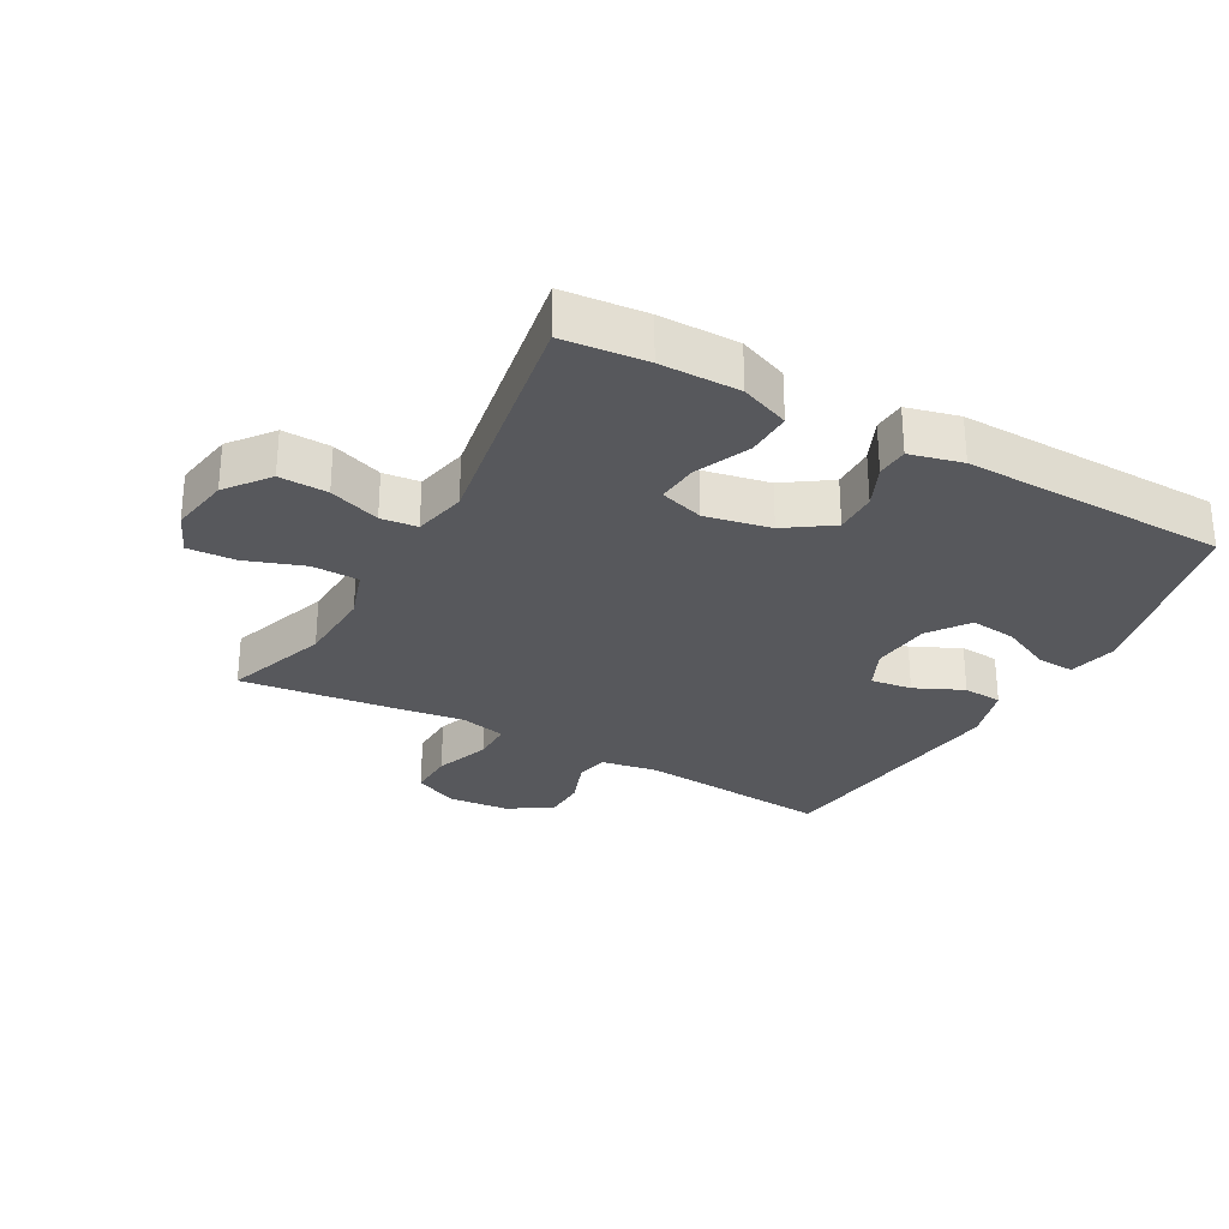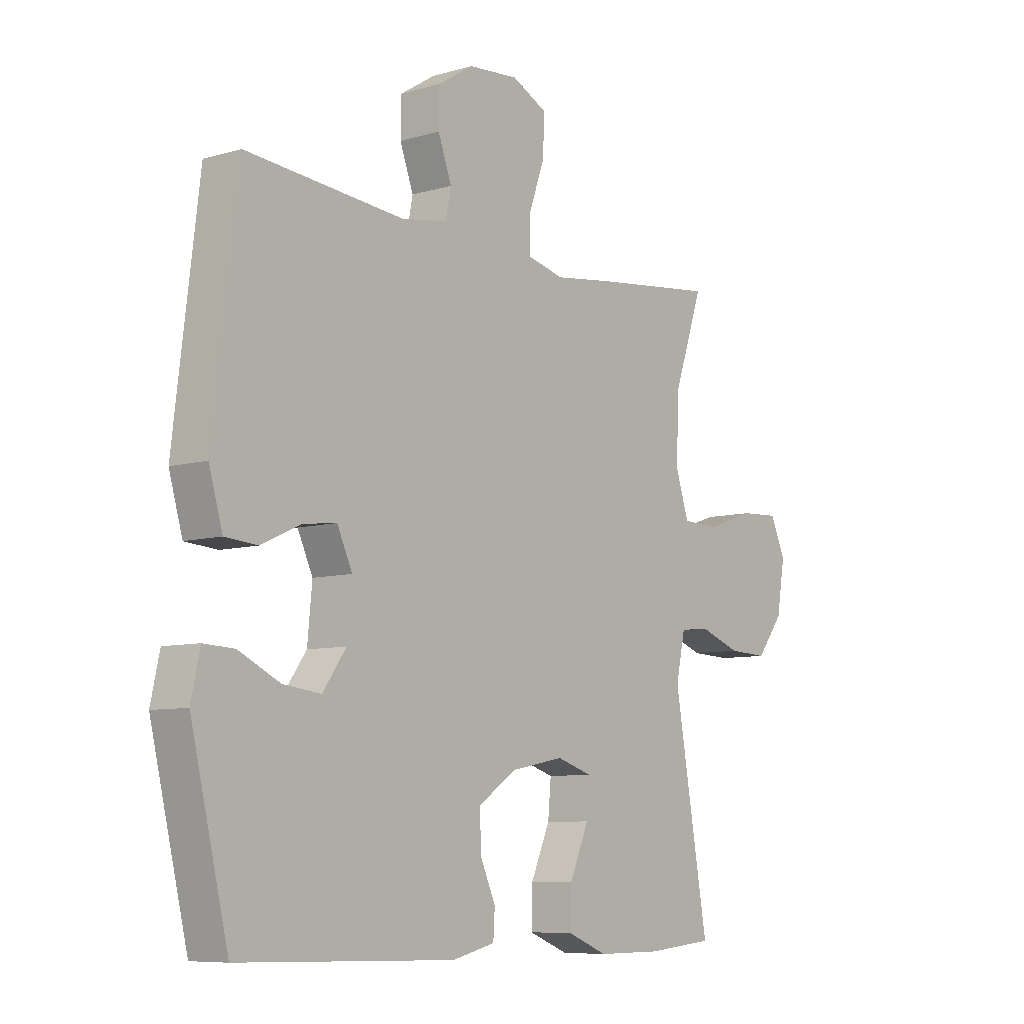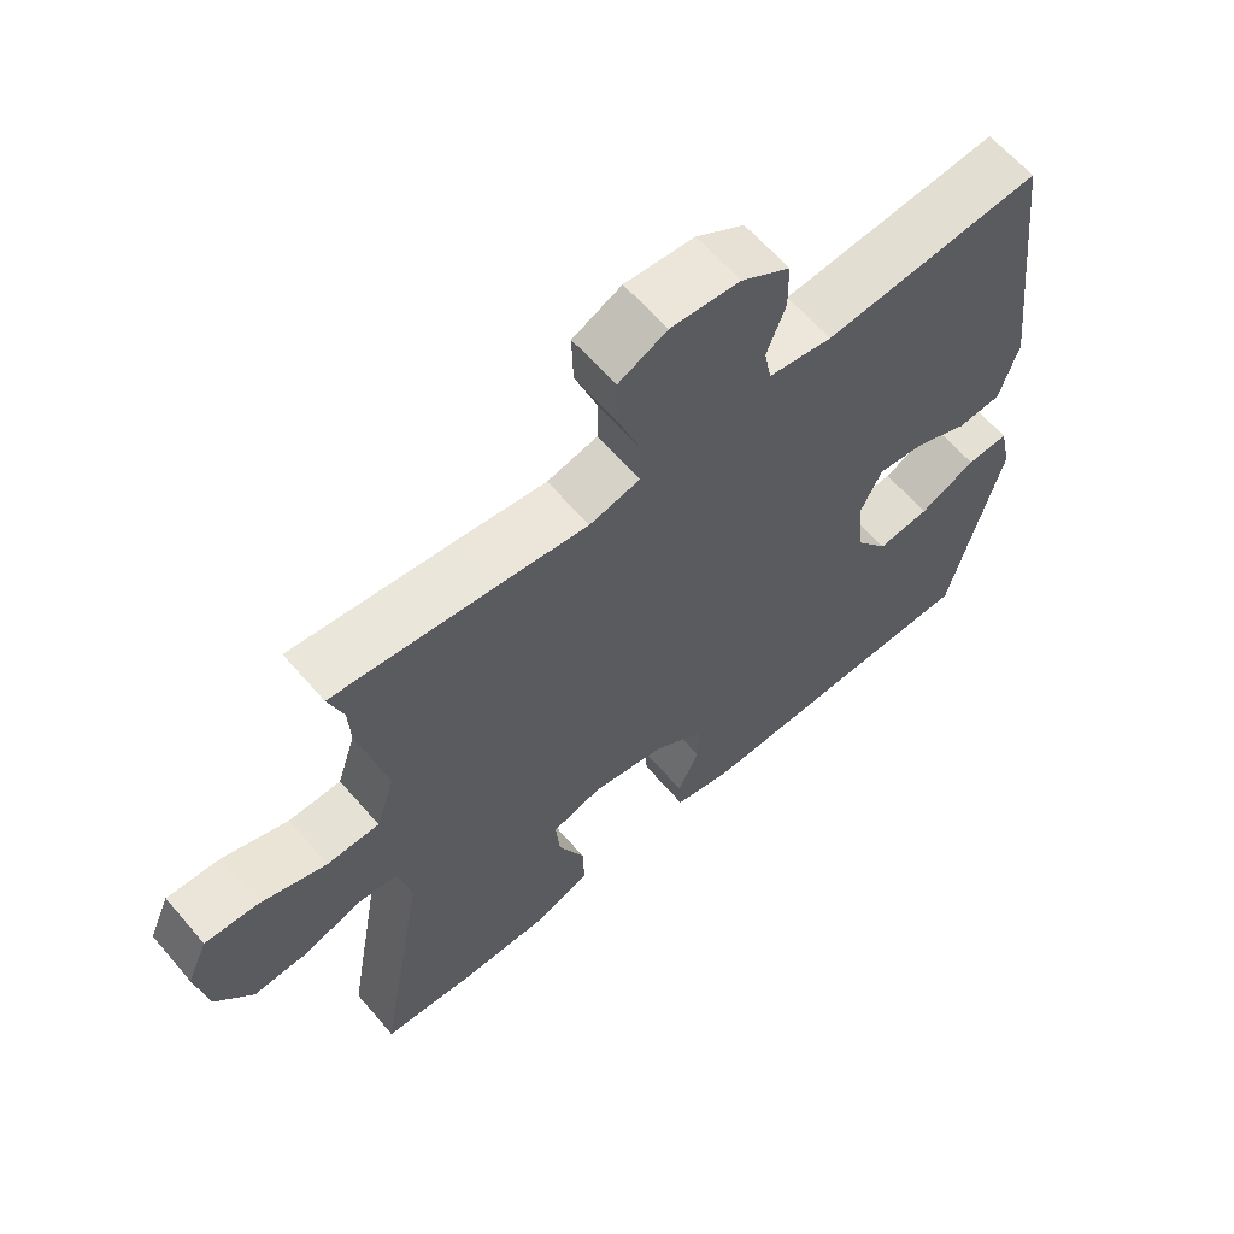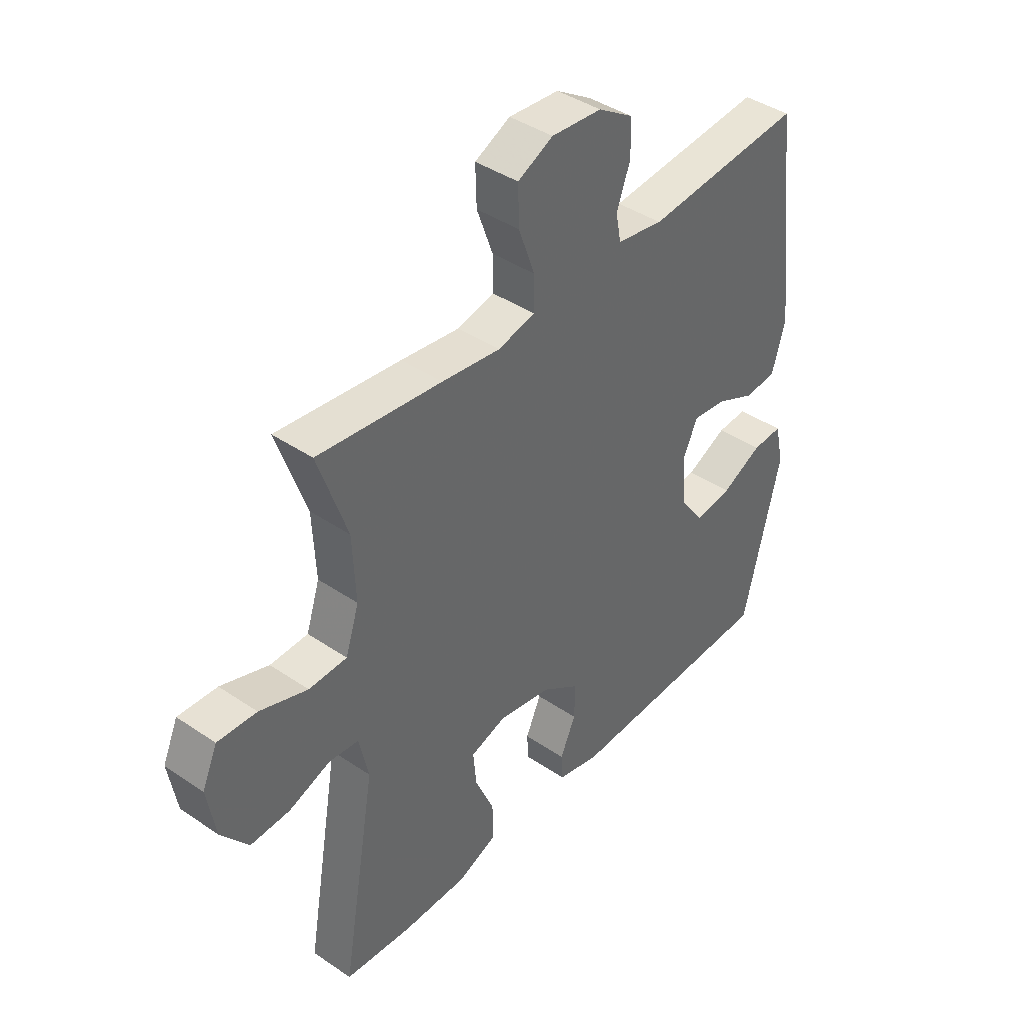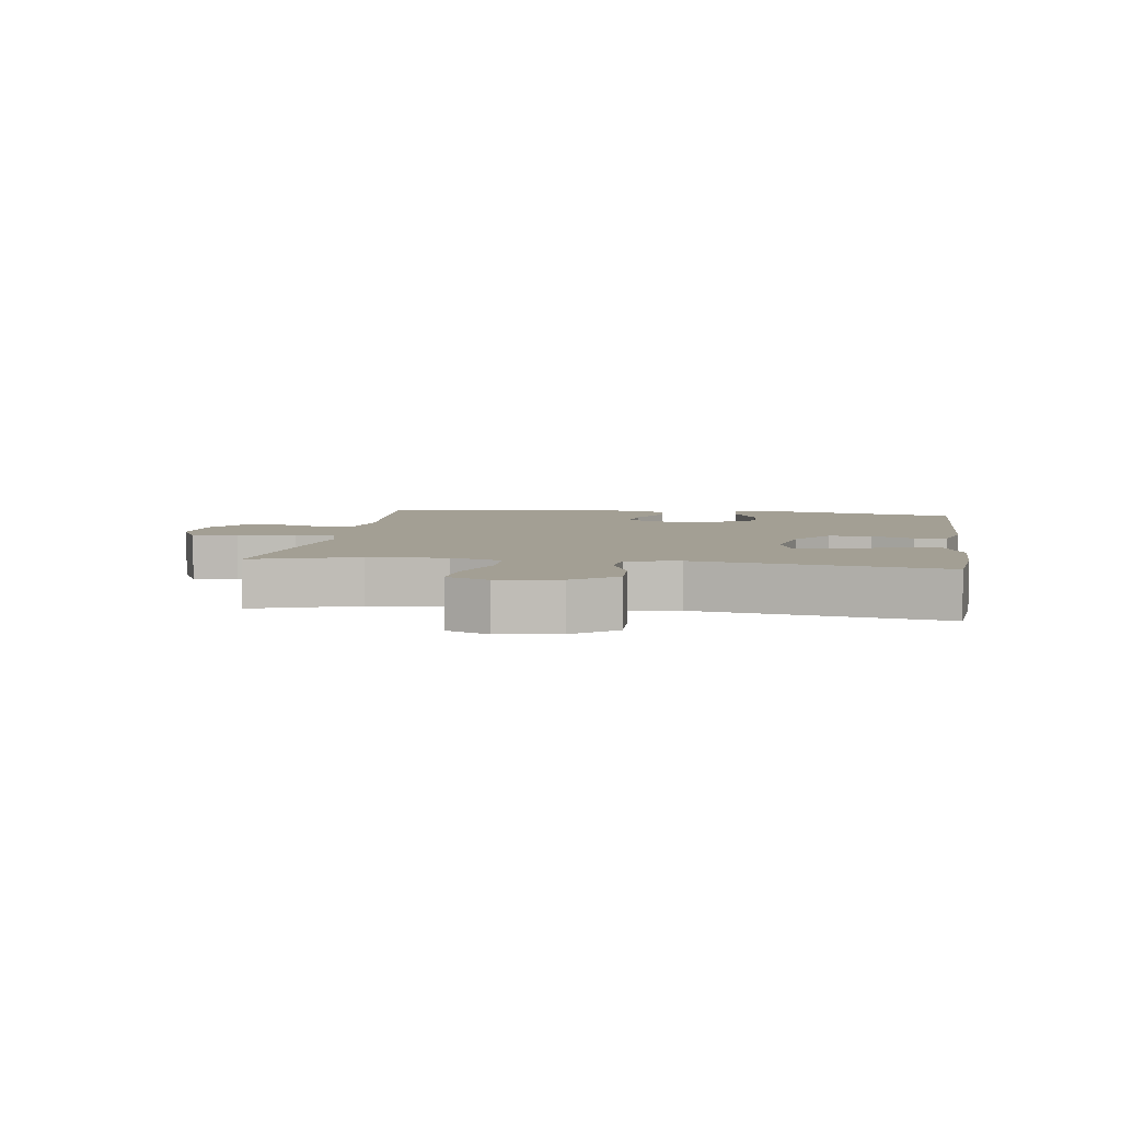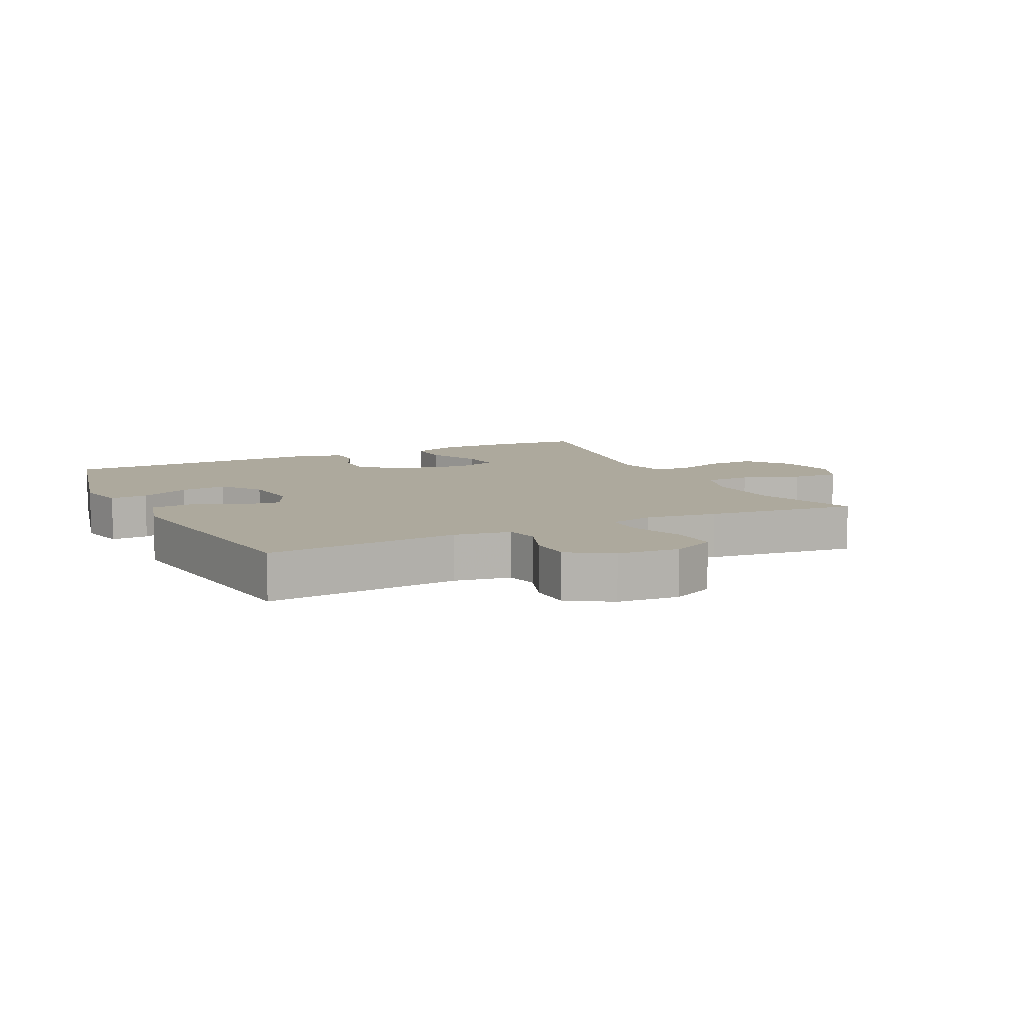
<metadata>
{"format":"obj","ext":"obj","renderer":"f3d","projection":"perspective","resolution":1024,"background":"white","views":[{"elev":-28.6,"azim":151.1,"up":"+Y"},{"elev":-8.0,"azim":-51.1,"up":"+Z"},{"elev":62.5,"azim":139.4,"up":"+Z"},{"elev":41.3,"azim":129.5,"up":"+Z"},{"elev":5.3,"azim":98.5,"up":"+Y"},{"elev":8.8,"azim":-26.2,"up":"+Y"}]}
</metadata>
<code>
v 0.5 0.07 -0.5
v 0.369 0.07 -0.512
v 0.245 0.07 -0.512
v 0.168 0.07 -0.481
v 0.17 0.07 -0.41
v 0.207 0.07 -0.325
v 0.213 0.07 -0.259
v 0.144 0.07 -0.237
v 0.041 0.07 -0.257
v -0.031 0.07 -0.306
v -0.03 0.07 -0.373
v 0 0.07 -0.44
v -0.003 0.07 -0.49
v -0.085 0.07 -0.51
v -0.5 0.07 -0.5
v -0.572 0.07 -0.2
v -0.555 0.07 -0.122
v -0.496 0.07 -0.125
v -0.417 0.07 -0.163
v -0.344 0.07 -0.172
v -0.299 0.07 -0.109
v -0.29 0.07 -0.015
v -0.319 0.07 0.048
v -0.384 0.07 0.04
v -0.46 0.07 0.005
v -0.522 0.07 0.01
v -0.548 0.07 0.1
v -0.5 0.07 0.5
v -0.196 0.07 0.473
v -0.107 0.07 0.488
v -0.097 0.07 0.54
v -0.123 0.07 0.611
v -0.122 0.07 0.679
v -0.054 0.07 0.722
v 0.043 0.07 0.73
v 0.111 0.07 0.697
v 0.109 0.07 0.624
v 0.078 0.07 0.538
v 0.078 0.07 0.474
v 0.149 0.07 0.457
v 0.262 0.07 0.472
v 0.5 0.07 0.5
v 0.444 0.07 0.337
v 0.438 0.07 0.214
v 0.464 0.07 0.134
v 0.537 0.07 0.132
v 0.629 0.07 0.164
v 0.704 0.07 0.168
v 0.733 0.07 0.102
v 0.717 0.07 0.007
v 0.665 0.07 -0.06
v 0.589 0.07 -0.057
v 0.509 0.07 -0.028
v 0.452 0.07 -0.034
v 0.434 0.07 -0.117
v 0.5 0 -0.5
v 0.369 0 -0.512
v 0.245 0 -0.512
v 0.168 0 -0.481
v 0.17 0 -0.41
v 0.207 0 -0.325
v 0.213 0 -0.259
v 0.144 0 -0.237
v 0.041 0 -0.257
v -0.031 0 -0.306
v -0.03 0 -0.373
v 0 0 -0.44
v -0.003 0 -0.49
v -0.085 0 -0.51
v -0.5 0 -0.5
v -0.572 0 -0.2
v -0.555 0 -0.122
v -0.496 0 -0.125
v -0.417 0 -0.163
v -0.344 0 -0.172
v -0.299 0 -0.109
v -0.29 0 -0.015
v -0.319 0 0.048
v -0.384 0 0.04
v -0.46 0 0.005
v -0.522 0 0.01
v -0.548 0 0.1
v -0.5 0 0.5
v -0.196 0 0.473
v -0.107 0 0.488
v -0.097 0 0.54
v -0.123 0 0.611
v -0.122 0 0.679
v -0.054 0 0.722
v 0.043 0 0.73
v 0.111 0 0.697
v 0.109 0 0.624
v 0.078 0 0.538
v 0.078 0 0.474
v 0.149 0 0.457
v 0.262 0 0.472
v 0.5 0 0.5
v 0.444 0 0.337
v 0.438 0 0.214
v 0.464 0 0.134
v 0.537 0 0.132
v 0.629 0 0.164
v 0.704 0 0.168
v 0.733 0 0.102
v 0.717 0 0.007
v 0.665 0 -0.06
v 0.589 0 -0.057
v 0.509 0 -0.028
v 0.452 0 -0.034
v 0.434 0 -0.117
f 50 51 52 53
f 50 53 54
f 49 50 54
f 46 47 48 49
f 45 46 49 54
f 44 45 54 55
f 40 41 42 43
f 39 40 43 44
f 35 36 37 38
f 35 38 39
f 34 35 39
f 31 32 33 34
f 30 31 34 39
f 29 30 39 44
f 24 25 26 27
f 23 24 27 28
f 22 23 28 29
f 16 17 18 19
f 16 19 20
f 15 16 20
f 14 15 20 21
f 11 12 13 14
f 10 11 14 21
f 3 4 5 6
f 3 6 7
f 55 1 2 3
f 55 3 7
f 44 55 7 8
f 29 44 8 9
f 21 22 29
f 9 10 21 29
f 108 107 106 105
f 109 108 105
f 109 105 104
f 104 103 102 101
f 109 104 101 100
f 110 109 100 99
f 98 97 96 95
f 99 98 95 94
f 93 92 91 90
f 94 93 90
f 94 90 89
f 89 88 87 86
f 94 89 86 85
f 99 94 85 84
f 82 81 80 79
f 83 82 79 78
f 84 83 78 77
f 74 73 72 71
f 75 74 71
f 75 71 70
f 76 75 70 69
f 69 68 67 66
f 76 69 66 65
f 61 60 59 58
f 62 61 58
f 58 57 56 110
f 62 58 110
f 63 62 110 99
f 64 63 99 84
f 84 77 76
f 84 76 65 64
f 1 56 57 2
f 2 57 58 3
f 3 58 59 4
f 4 59 60 5
f 5 60 61 6
f 6 61 62 7
f 7 62 63 8
f 8 63 64 9
f 9 64 65 10
f 10 65 66 11
f 11 66 67 12
f 12 67 68 13
f 13 68 69 14
f 14 69 70 15
f 15 70 71 16
f 16 71 72 17
f 17 72 73 18
f 18 73 74 19
f 19 74 75 20
f 20 75 76 21
f 21 76 77 22
f 22 77 78 23
f 23 78 79 24
f 24 79 80 25
f 25 80 81 26
f 26 81 82 27
f 27 82 83 28
f 28 83 84 29
f 29 84 85 30
f 30 85 86 31
f 31 86 87 32
f 32 87 88 33
f 33 88 89 34
f 34 89 90 35
f 35 90 91 36
f 36 91 92 37
f 37 92 93 38
f 38 93 94 39
f 39 94 95 40
f 40 95 96 41
f 41 96 97 42
f 42 97 98 43
f 43 98 99 44
f 44 99 100 45
f 45 100 101 46
f 46 101 102 47
f 47 102 103 48
f 48 103 104 49
f 49 104 105 50
f 50 105 106 51
f 51 106 107 52
f 52 107 108 53
f 53 108 109 54
f 54 109 110 55
f 55 110 56 1

</code>
